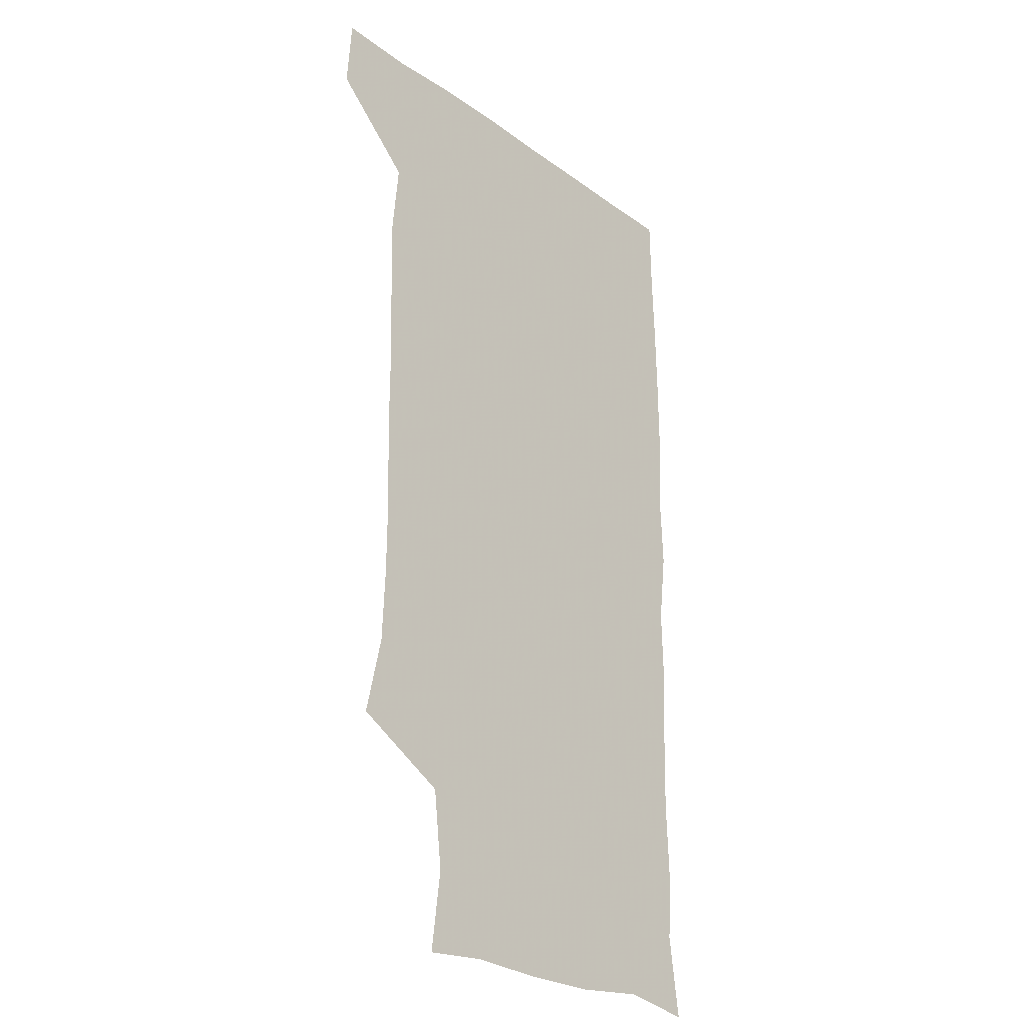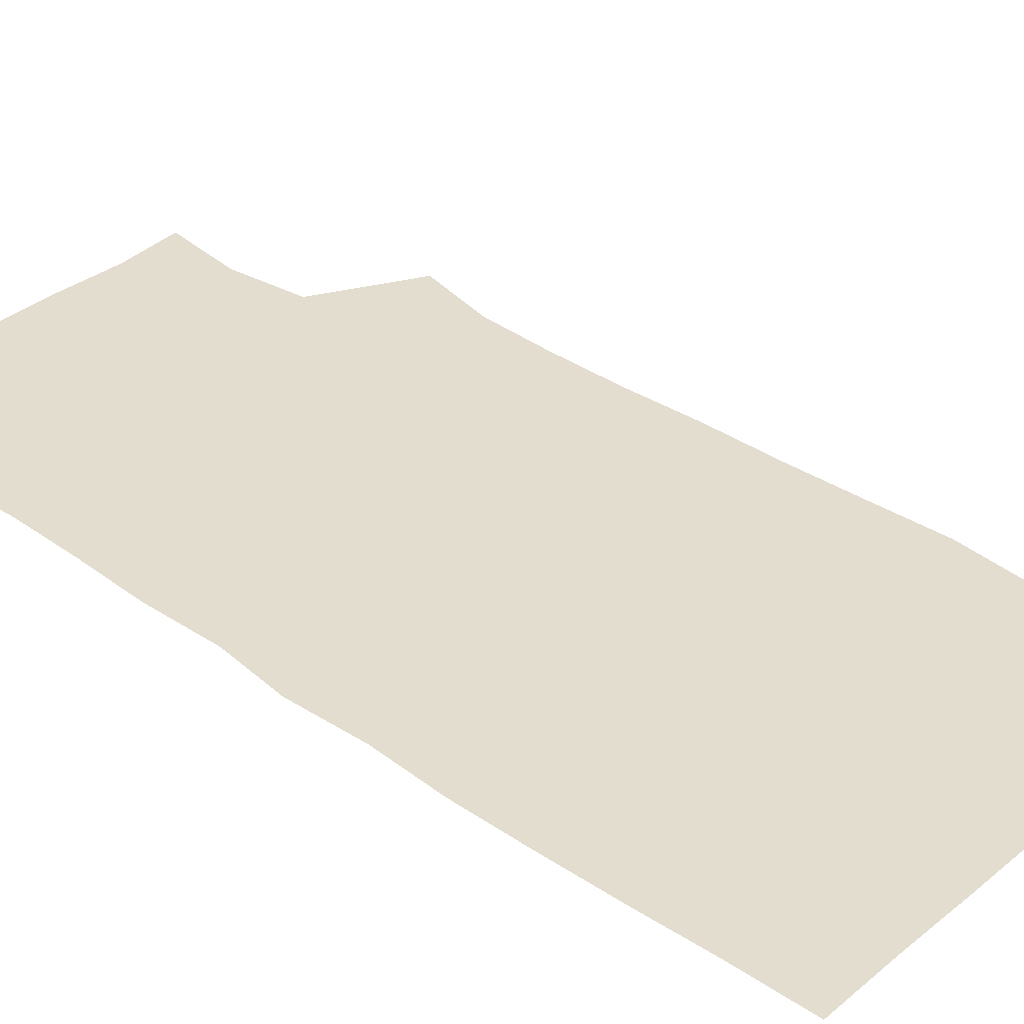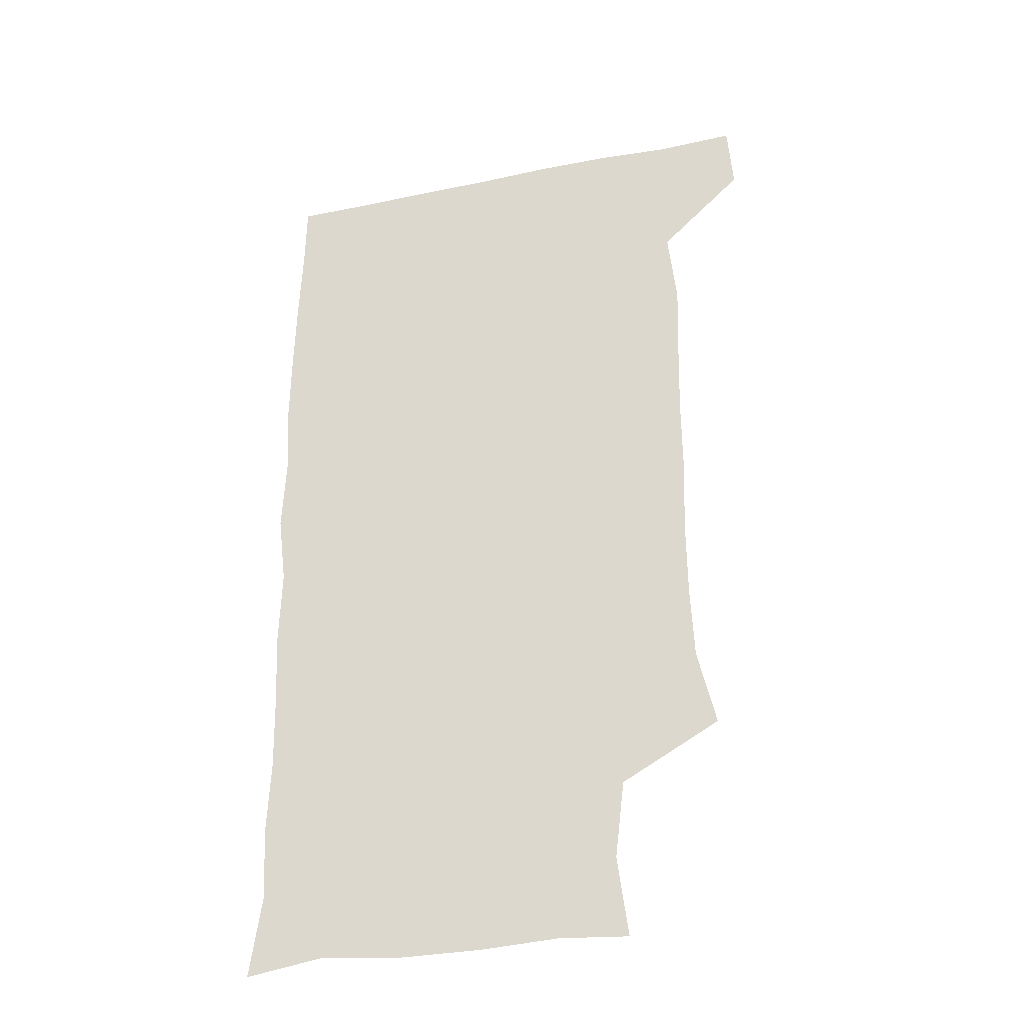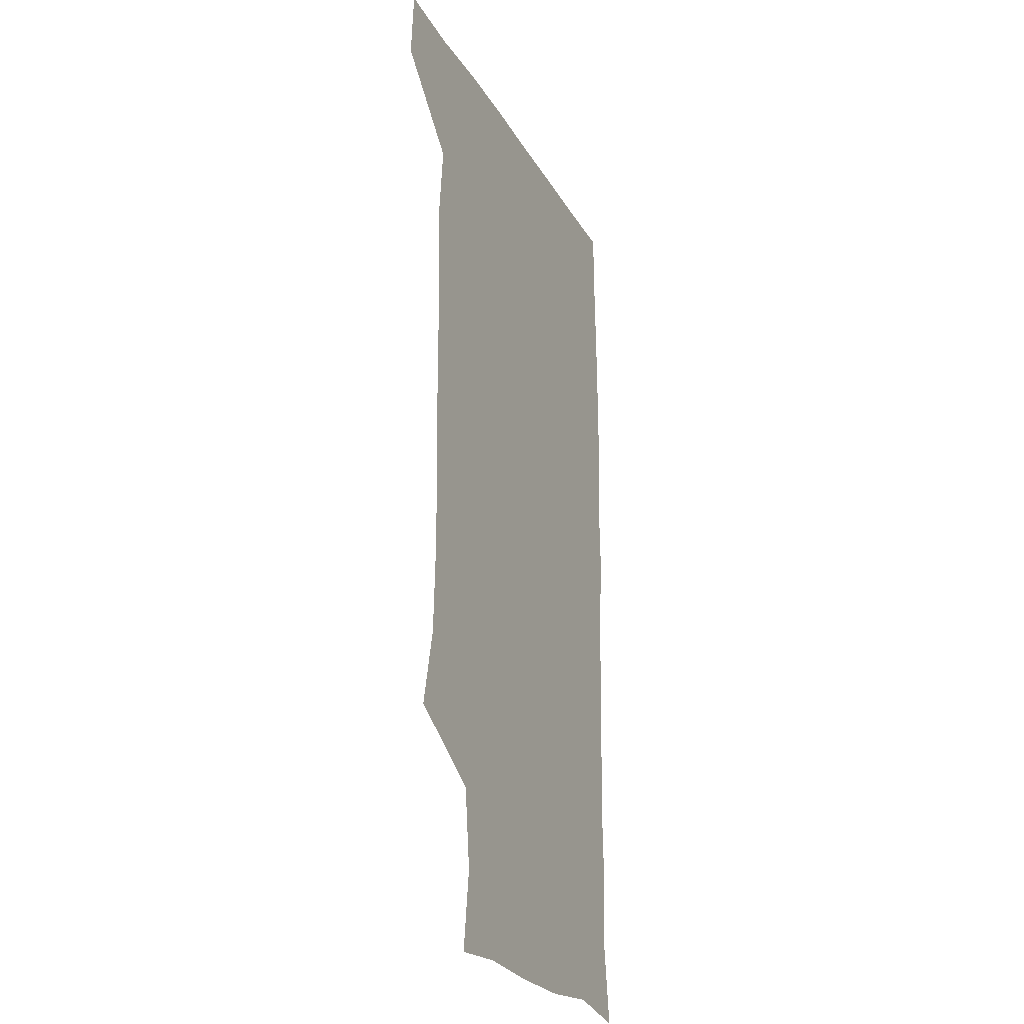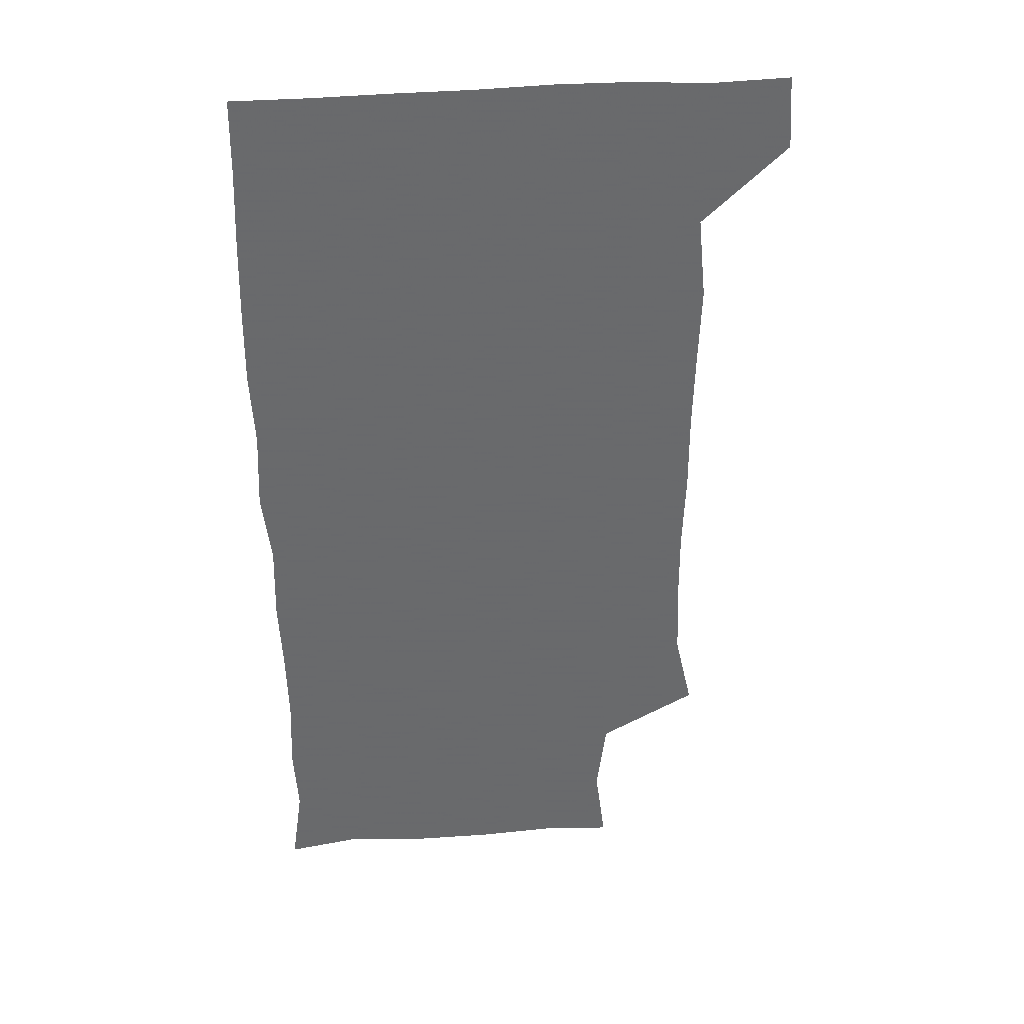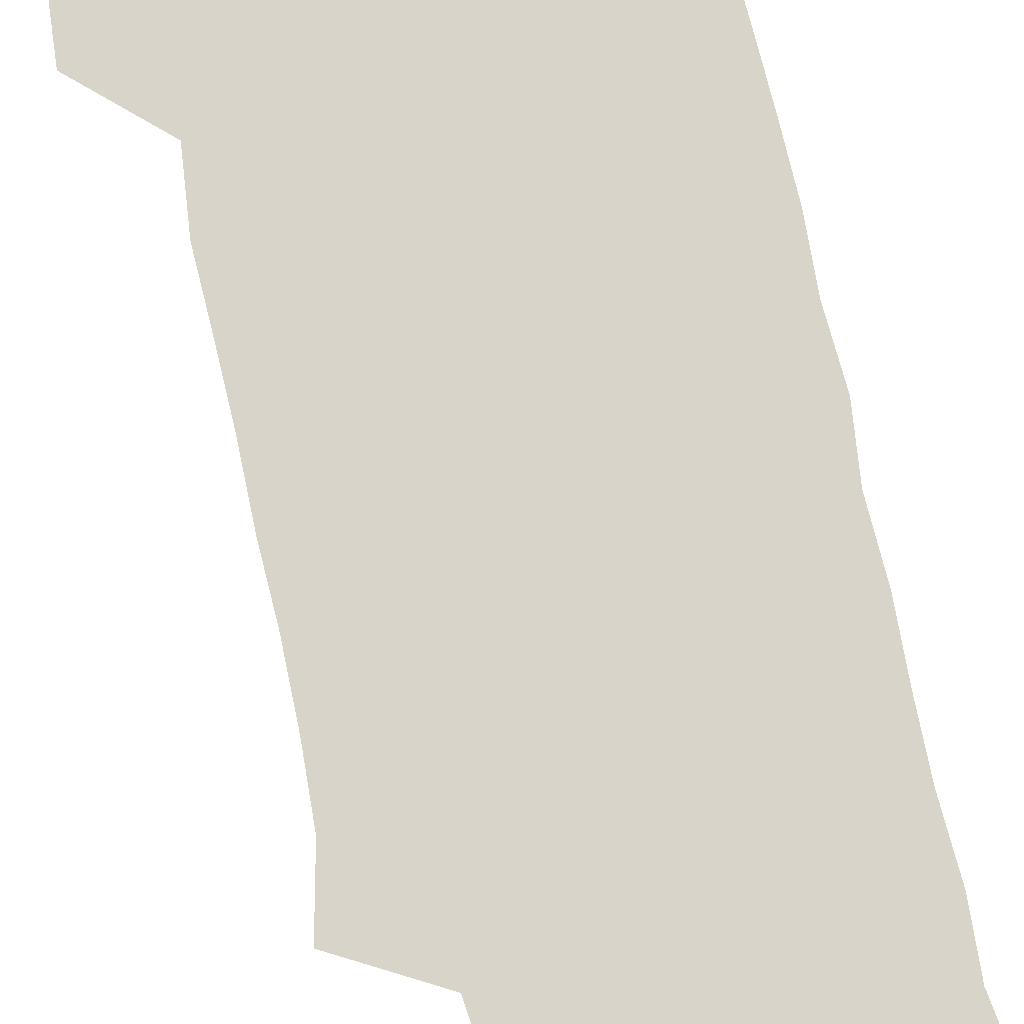
<metadata>
{"format":"obj","ext":"obj","renderer":"f3d","projection":"perspective","resolution":1024,"background":"white","views":[{"elev":-26.0,"azim":-48.4,"up":"+Y"},{"elev":35.0,"azim":132.6,"up":"+Z"},{"elev":-34.6,"azim":-164.6,"up":"+Y"},{"elev":-24.9,"azim":-66.6,"up":"+Y"},{"elev":37.5,"azim":174.4,"up":"+Y"},{"elev":75.1,"azim":-12.4,"up":"+Z"}]}
</metadata>
<code>
v 478.7 541.2 0
v 480.6 570.1 0
v 502.8 259 0
v 509.8 290.5 0
v 511.1 320.1 0
v 511.3 351.7 0
v 510.2 383 0
v 510.3 415.1 0
v 509.6 446.6 0
v 508.5 477.5 0
v 511.7 510.2 0
v 510.8 540.4 0
v 511.6 569.3 0
v 540.8 174.3 0
v 544.9 206.5 0
v 541.2 237.7 0
v 545.3 272.7 0
v 546.2 303.3 0
v 544.6 331.7 0
v 545.1 362.4 0
v 544.6 392.1 0
v 543.5 421.5 0
v 543 451.4 0
v 543.3 481.6 0
v 543.1 510.9 0
v 543.6 539.7 0
v 540.6 571.1 0
v 567.6 176.5 0
v 573.8 215.6 0
v 574.1 246.4 0
v 574.6 276.7 0
v 573.9 305.2 0
v 574.1 335.6 0
v 574.4 365.9 0
v 573.1 393.6 0
v 572.7 423.1 0
v 573.1 453.4 0
v 572.8 482.3 0
v 572.8 511.2 0
v 573 539.3 0
v 570.2 571.5 0
v 598.1 175.3 0
v 601.2 215.2 0
v 601.9 248.3 0
v 602 277.5 0
v 602.1 306.8 0
v 601.8 335.2 0
v 601.7 365.2 0
v 601.9 395.5 0
v 601.6 424.2 0
v 601.7 454 0
v 601.5 482.7 0
v 601.9 511.6 0
v 601.5 540.5 0
v 600.7 570.7 0
v 630.1 175.6 0
v 629.5 216.2 0
v 629.4 246.8 0
v 629.9 275 0
v 629.5 307.1 0
v 629.6 336.5 0
v 629.7 366 0
v 629.8 395.2 0
v 630 423.9 0
v 630 453.6 0
v 630 482.8 0
v 630.2 511.6 0
v 630.5 540.2 0
v 630.7 570.6 0
v 661.5 178.9 0
v 657.7 214.2 0
v 657.4 244 0
v 657.8 273 0
v 657.7 303.7 0
v 657.9 333.7 0
v 658.1 363.7 0
v 658.6 393.2 0
v 658.6 423 0
v 658.9 452.5 0
v 659.5 481.7 0
v 659.7 511.2 0
v 660 540.5 0
v 660.8 570.2 0
v 691.8 174.4 0
v 687.2 207.4 0
v 689 234.9 0
v 687.8 265.8 0
v 688.5 295.7 0
v 689.9 325.5 0
v 689.2 357.4 0
v 692.7 386.4 0
v 691.4 418 0
v 693 448.1 0
v 692.8 478.7 0
v 692.2 509.4 0
v 691.1 540.2 0
v 690.8 570.3 0
v 691 601 0
f 11 12 1
f 1 12 2
f 12 13 2
f 16 17 3
f 3 17 4
f 17 18 4
f 4 18 5
f 18 19 5
f 5 19 6
f 19 20 6
f 6 20 7
f 20 21 7
f 7 21 8
f 21 22 8
f 8 22 9
f 22 23 9
f 9 23 10
f 23 24 10
f 10 24 11
f 24 25 11
f 11 25 12
f 25 26 12
f 12 26 13
f 26 27 13
f 14 28 15
f 28 29 15
f 15 29 16
f 29 30 16
f 16 30 17
f 30 31 17
f 17 31 18
f 31 32 18
f 18 32 19
f 32 33 19
f 19 33 20
f 33 34 20
f 20 34 21
f 34 35 21
f 21 35 22
f 35 36 22
f 22 36 23
f 36 37 23
f 23 37 24
f 37 38 24
f 24 38 25
f 38 39 25
f 25 39 26
f 39 40 26
f 26 40 27
f 40 41 27
f 28 42 29
f 42 43 29
f 29 43 30
f 43 44 30
f 30 44 31
f 44 45 31
f 31 45 32
f 45 46 32
f 32 46 33
f 46 47 33
f 33 47 34
f 47 48 34
f 34 48 35
f 48 49 35
f 35 49 36
f 49 50 36
f 36 50 37
f 50 51 37
f 37 51 38
f 51 52 38
f 38 52 39
f 52 53 39
f 39 53 40
f 53 54 40
f 40 54 41
f 54 55 41
f 42 56 43
f 56 57 43
f 43 57 44
f 57 58 44
f 44 58 45
f 58 59 45
f 45 59 46
f 59 60 46
f 46 60 47
f 60 61 47
f 47 61 48
f 61 62 48
f 48 62 49
f 62 63 49
f 49 63 50
f 63 64 50
f 50 64 51
f 64 65 51
f 51 65 52
f 65 66 52
f 52 66 53
f 66 67 53
f 53 67 54
f 67 68 54
f 54 68 55
f 68 69 55
f 56 70 57
f 70 71 57
f 57 71 58
f 71 72 58
f 58 72 59
f 72 73 59
f 59 73 60
f 73 74 60
f 60 74 61
f 74 75 61
f 61 75 62
f 75 76 62
f 62 76 63
f 76 77 63
f 63 77 64
f 77 78 64
f 64 78 65
f 78 79 65
f 65 79 66
f 79 80 66
f 66 80 67
f 80 81 67
f 67 81 68
f 81 82 68
f 68 82 69
f 82 83 69
f 70 84 71
f 84 85 71
f 71 85 72
f 85 86 72
f 72 86 73
f 86 87 73
f 73 87 74
f 87 88 74
f 74 88 75
f 88 89 75
f 75 89 76
f 89 90 76
f 76 90 77
f 90 91 77
f 77 91 78
f 91 92 78
f 78 92 79
f 92 93 79
f 79 93 80
f 93 94 80
f 80 94 81
f 94 95 81
f 81 95 82
f 95 96 82
f 82 96 83
f 96 97 83

</code>
